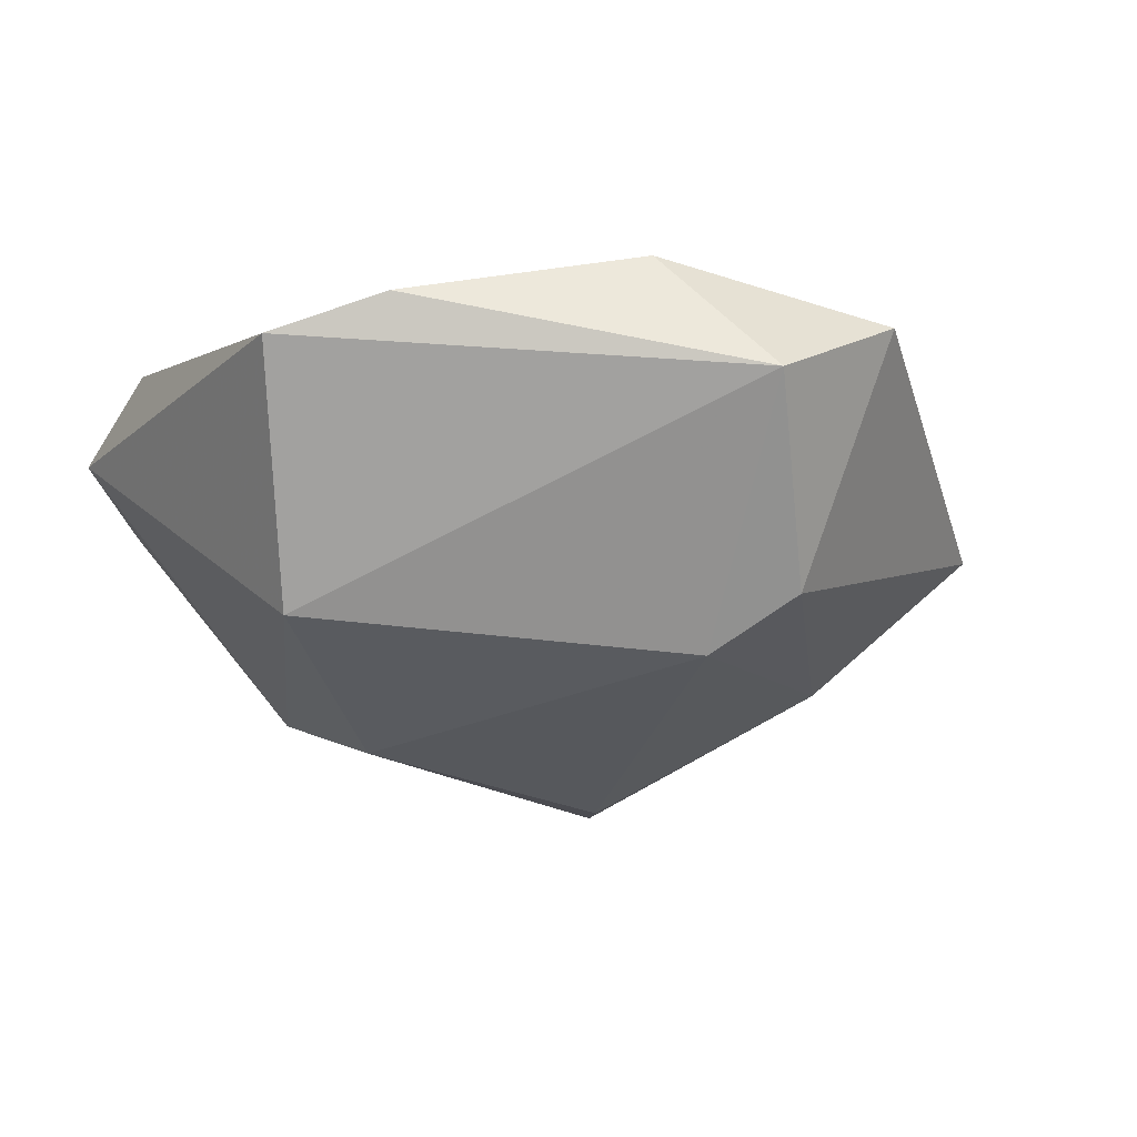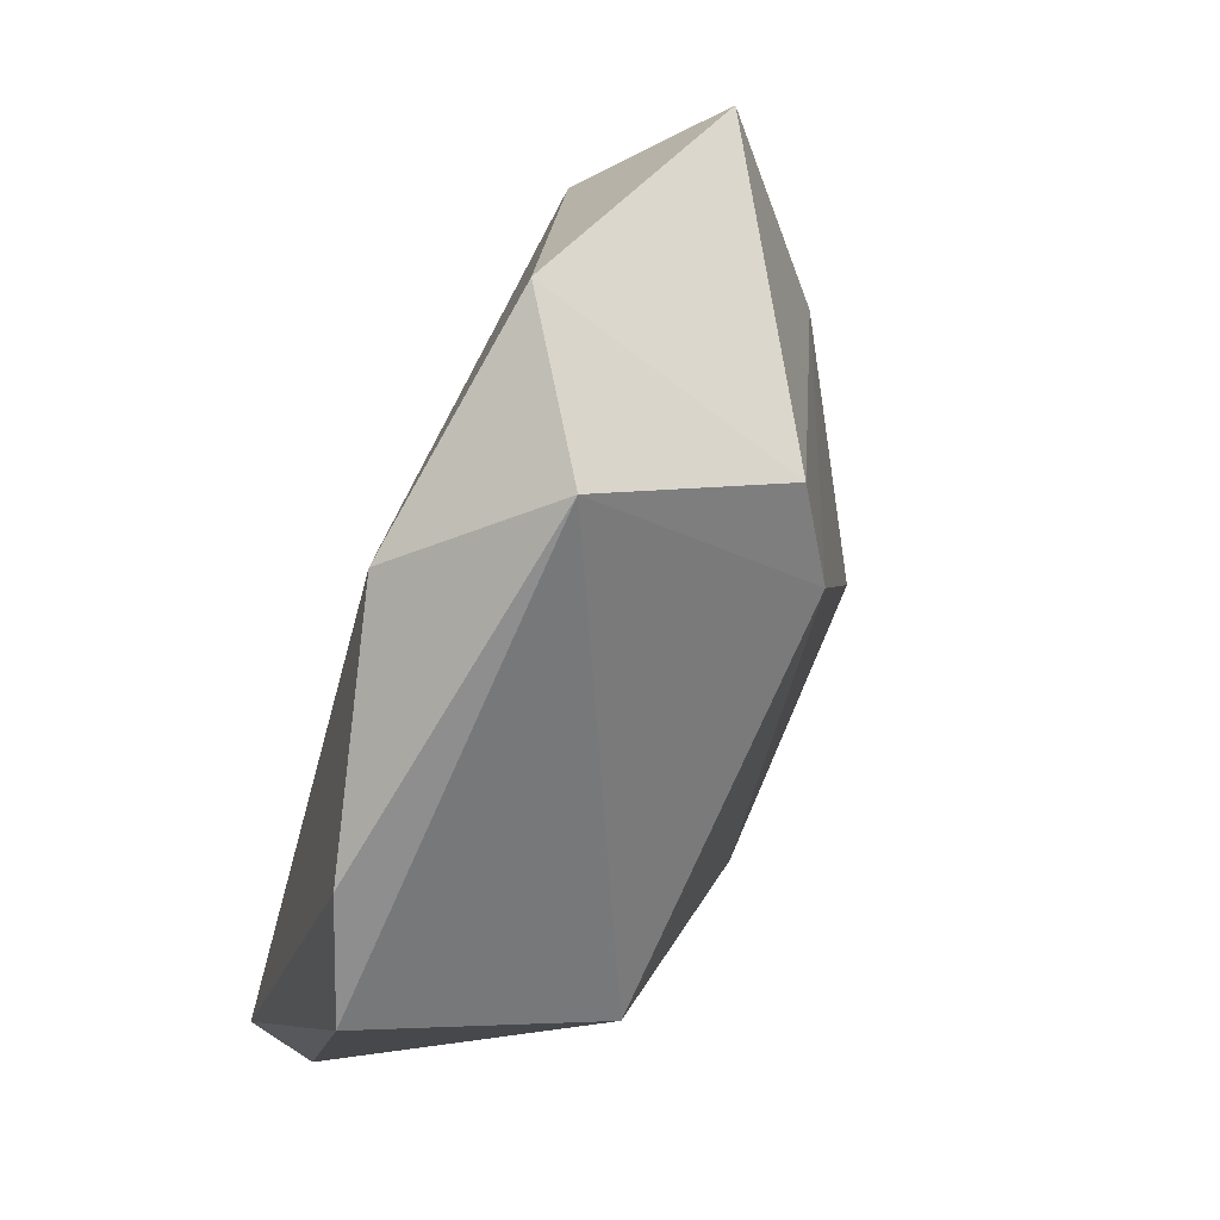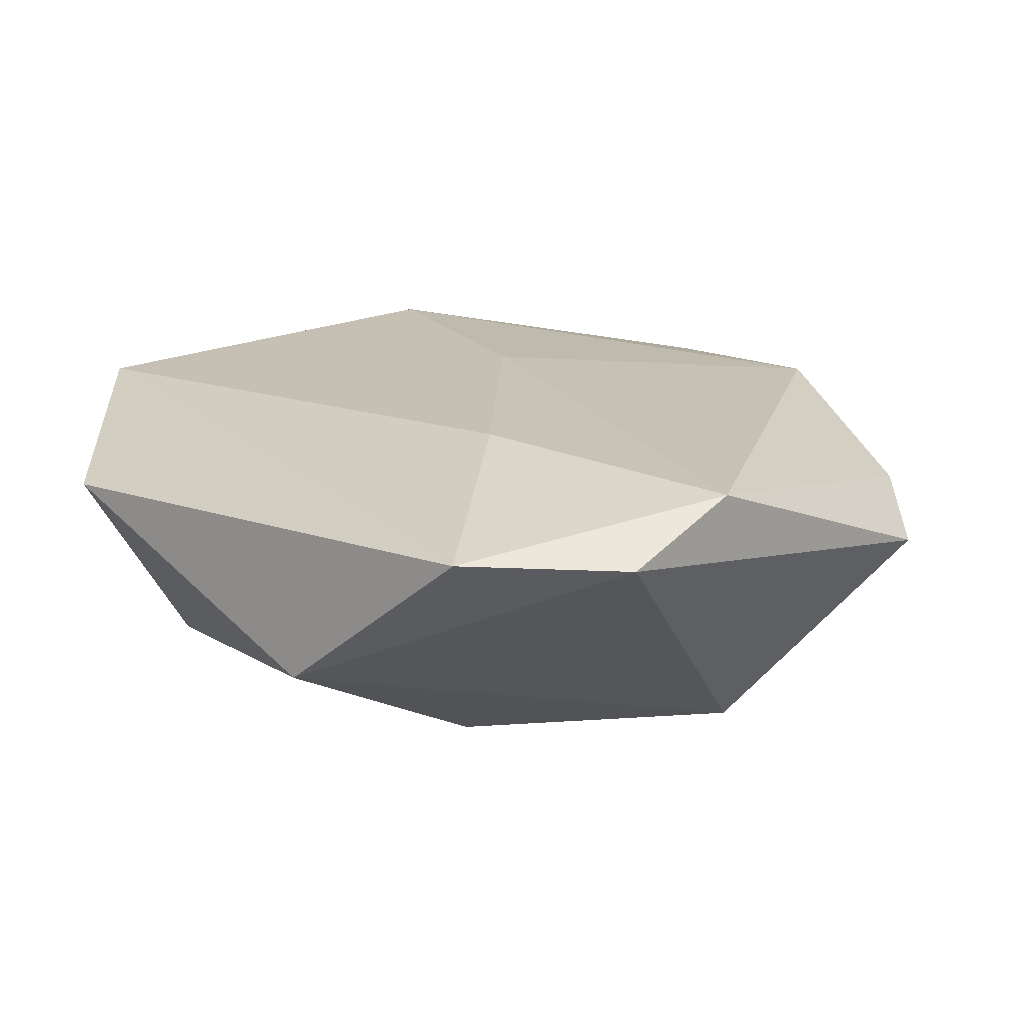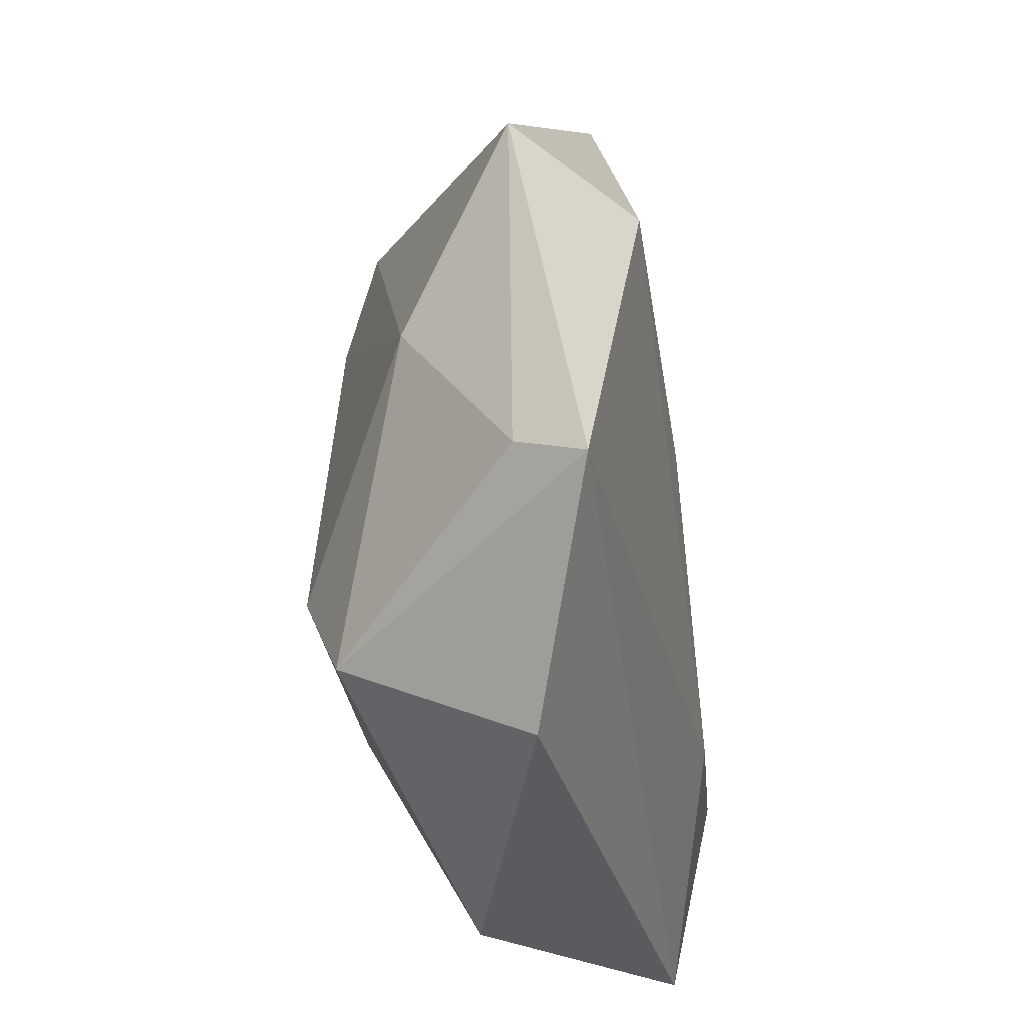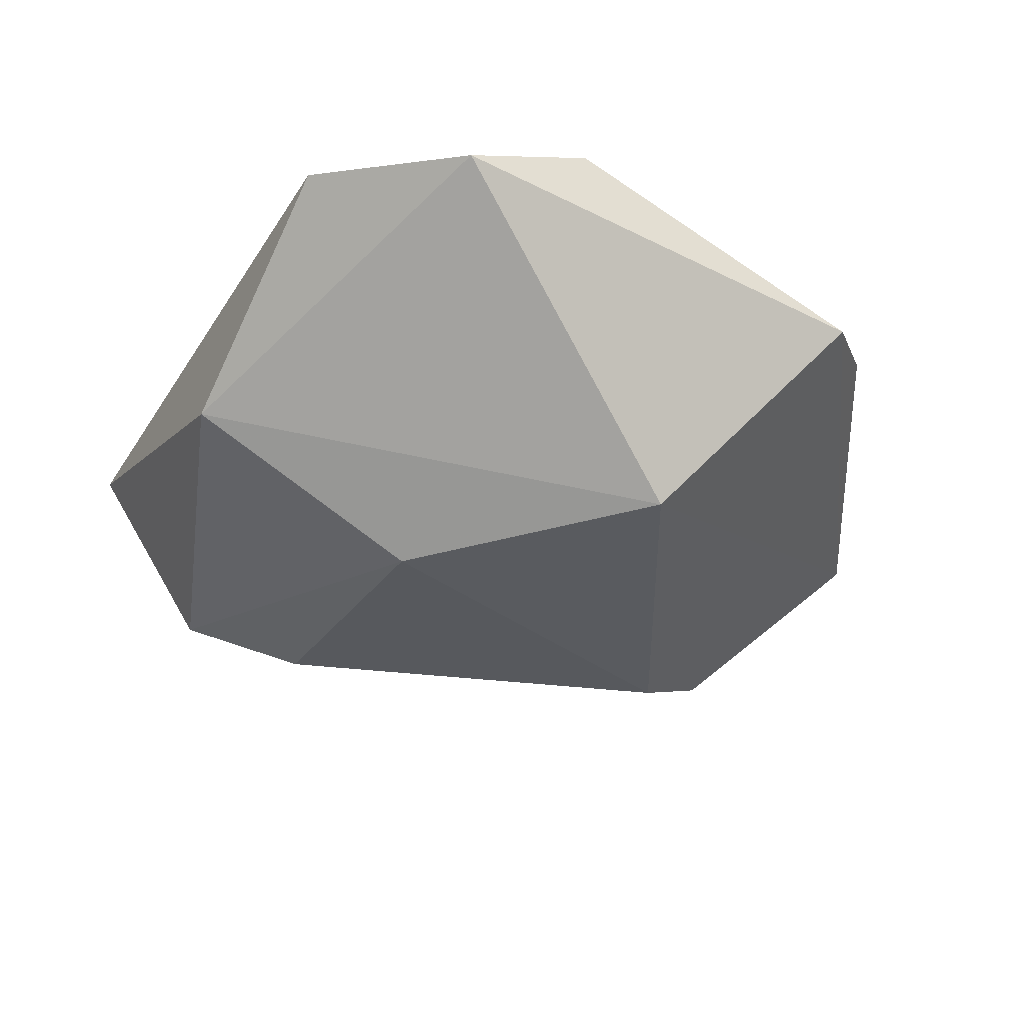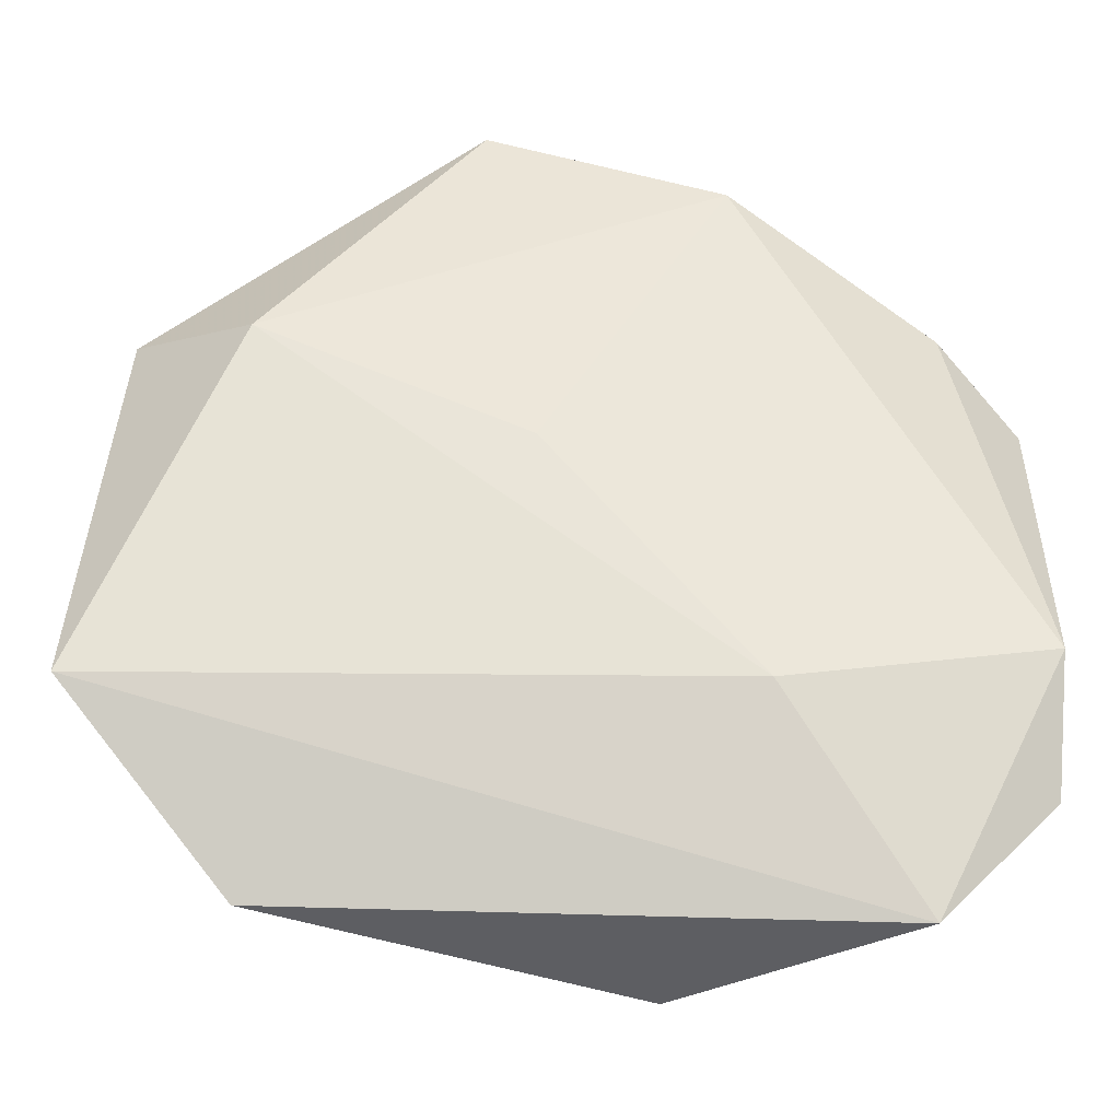
<metadata>
{"format":"obj","ext":"obj","renderer":"f3d","projection":"perspective","resolution":1024,"background":"white","views":[{"elev":-29.1,"azim":144.5,"up":"+Z"},{"elev":71.0,"azim":113.4,"up":"+Y"},{"elev":19.3,"azim":42.9,"up":"+Z"},{"elev":-30.8,"azim":-81.2,"up":"+Y"},{"elev":-29.0,"azim":60.3,"up":"+Z"},{"elev":-30.8,"azim":-5.9,"up":"+Y"}]}
</metadata>
<code>
v -0.009193 0.04411 0.00778
v 0.02877 -0.03678 0.01024
v 0.01501 -0.01744 0.01532
v 0.04027 -0.025 0.009391
v -0.0415 -0.01457 0.00438
v -0.02874 -0.03527 0.004497
v -0.03008 0.01581 0.01446
v 0.01029 -0.0163 -0.01845
v -0.01771 -0.01533 -0.01841
v 0.04073 -0.01241 0.01366
v 0.004983 0.04427 -0.002096
v 0.03053 0.001929 -0.0166
v -0.02434 -0.02557 -0.01382
v -0.007369 0.03118 -0.01529
v -0.003301 0.02219 -0.0192
v -0.04454 -0.01791 0.01098
v -0.004867 0.005563 0.0151
v 0.01357 0.03682 0.01077
v 0.04244 0.01688 0.001806
v 0.03437 0.02527 0.004987
v -0.03379 0.00255 -0.006923
v 0.008059 -0.03815 -0.006389
v -0.04084 0.0198 0.003871
f 16 2 3
f 6 2 16
f 16 13 6
f 10 3 2
f 14 23 1
f 5 13 16
f 16 23 5
f 2 6 22
f 22 6 13
f 21 9 13
f 13 5 21
f 21 5 23
f 21 23 14
f 14 15 21
f 21 15 9
f 18 10 20
f 20 10 19
f 3 10 17
f 17 10 18
f 4 10 2
f 4 22 12
f 2 22 4
f 12 19 4
f 19 10 4
f 11 1 18
f 18 20 11
f 14 1 11
f 11 20 19
f 11 19 12
f 12 15 11
f 11 15 14
f 7 1 23
f 7 23 16
f 18 1 7
f 16 3 7
f 7 17 18
f 3 17 7
f 8 15 12
f 9 15 8
f 12 22 8
f 13 9 8
f 8 22 13

</code>
